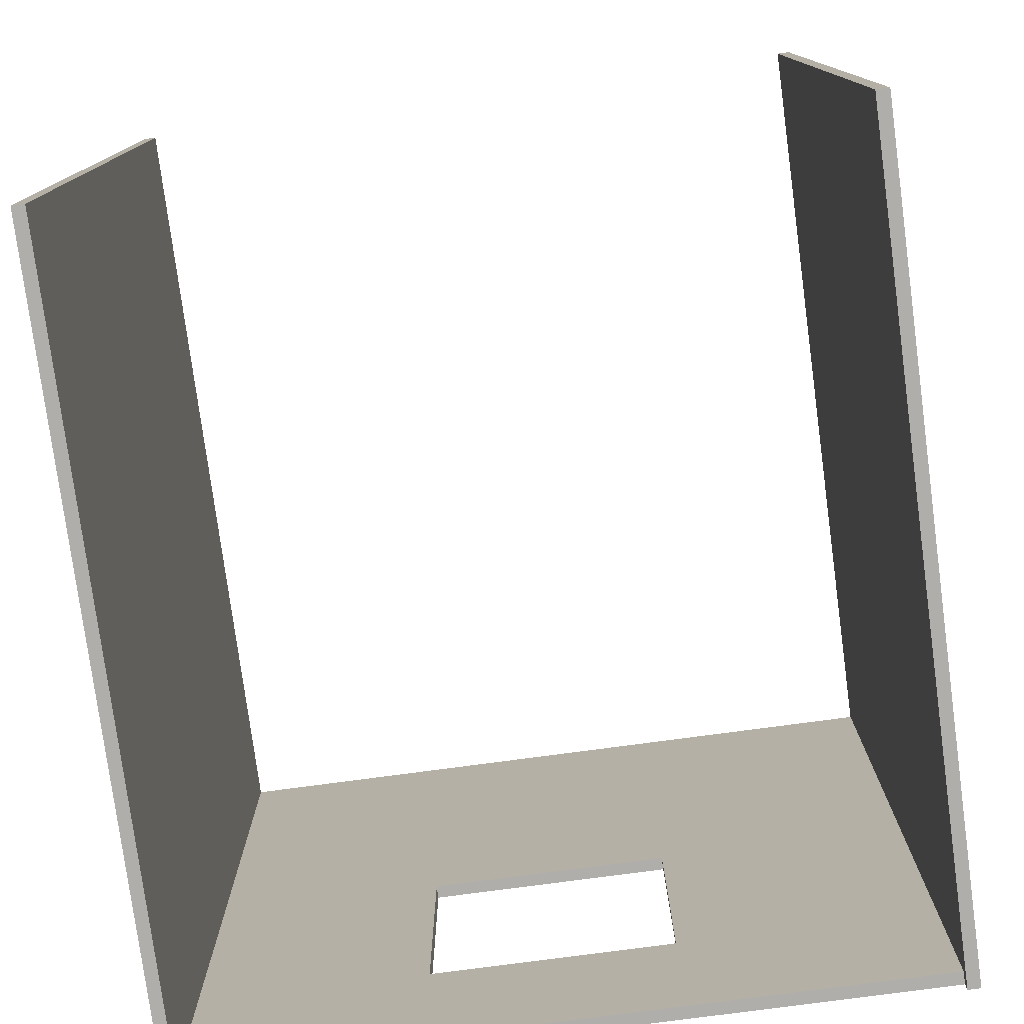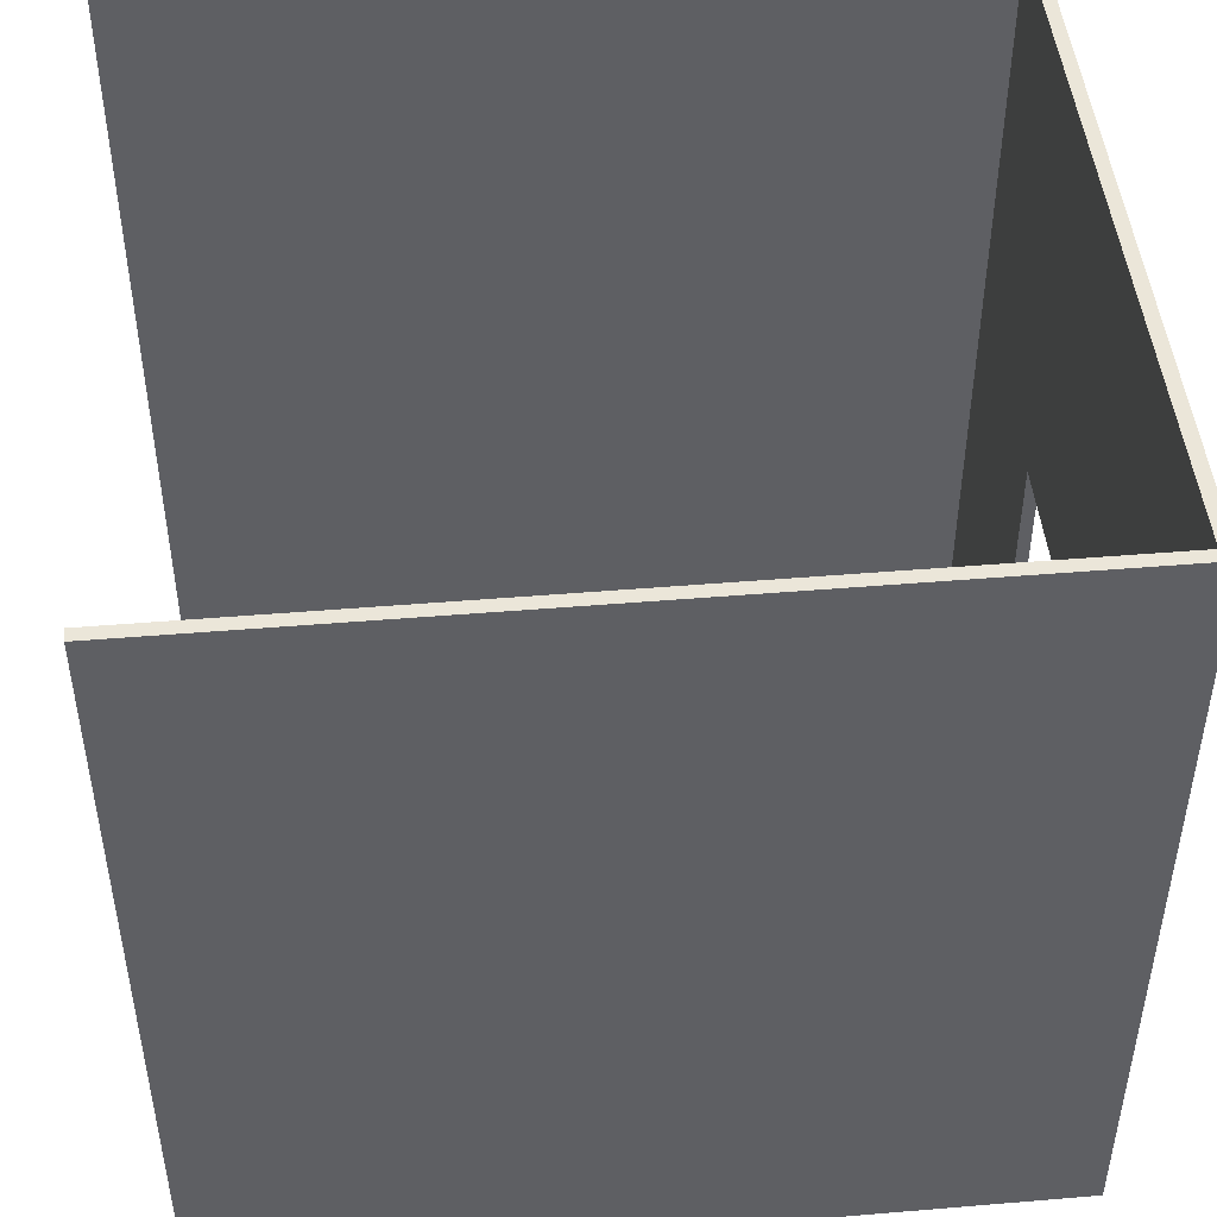
<metadata>
{"format":"obj","ext":"obj","renderer":"f3d","projection":"perspective","resolution":1024,"background":"white","views":[{"elev":-77.8,"azim":-172.4,"up":"+Y"},{"elev":46.9,"azim":-95.4,"up":"+Y"}]}
</metadata>
<code>
o Walls
v 3 0 -3.2
v 3 0 3.2
v 3 0.1 3.1
v 3 0.1 3.2
v 3 6.4 -3.2
v 3 6.4 3.1
v 3 6.4 3.2
v -0.8 1.3 3.1
v -0.8 1.3 3.2
v -0.8 1.7 3.1
v -0.8 1.7 3.2
v -0.8 2.2 3.1
v -0.8 2.2 3.2
v -0.8 2.7 3.1
v -0.8 2.7 3.2
v -0.8 3.2 3.1
v -0.8 3.2 3.2
v -2.8 0 -3.2
v -2.8 0 3.2
v -2.8 0.1 3.1
v -2.8 0.1 3.2
v -2.8 6.4 -3.2
v -2.8 6.4 3.1
v 2.9 0 -3.2
v 2.9 0 3.2
v 2.9 0.1 3.1
v 2.9 0.1 3.2
v 2.9 6.4 -3.2
v 2.9 6.4 3.1
v 1.1 1.3 3.1
v 1.1 1.3 3.2
v 1.1 1.7 3.1
v 1.1 1.7 3.2
v 1.1 2.2 3.1
v 1.1 2.2 3.2
v 1.1 2.7 3.1
v 1.1 2.7 3.2
v 1.1 3.2 3.1
v 1.1 3.2 3.2
v -2.9 0 -3.2
v -2.9 0 3.2
v -2.9 0.1 3.1
v -2.9 0.1 3.2
v -2.9 6.4 -3.2
v -2.9 6.4 3.1
v -2.9 6.4 3.2
v 3 0 -3.2
v 3 6.4 -3.2
v 2.9 0 -3.2
v 2.9 6.4 -3.2
v -2.8 0 -3.2
v -2.8 6.4 -3.2
v -2.9 0 -3.2
v -2.9 6.4 -3.2
v 2.9 0.1 3.1
v 2.9 6.4 3.1
v 2.8 0.7 3.1
v 2.8 1.2 3.1
v 2.8 1.7 3.1
v 2.8 2.2 3.1
v 2.8 2.7 3.1
v 2.8 3.2 3.1
v 2.8 3.7 3.1
v 2.8 4.2 3.1
v 2.8 4.7 3.1
v 2.8 5.2 3.1
v 2.8 5.7 3.1
v 2.8 6.2 3.1
v 2.3 0.2 3.1
v 2.3 0.7 3.1
v 2.3 1.2 3.1
v 2.3 1.7 3.1
v 2.3 2.2 3.1
v 2.3 2.7 3.1
v 2.3 3.2 3.1
v 2.3 3.7 3.1
v 2.3 4.2 3.1
v 2.3 4.7 3.1
v 2.3 5.2 3.1
v 2.3 5.7 3.1
v 2.3 6.2 3.1
v 2.3 6.4 3.1
v 1.8 0.2 3.1
v 1.8 0.7 3.1
v 1.8 1.2 3.1
v 1.8 1.7 3.1
v 1.8 2.2 3.1
v 1.8 2.7 3.1
v 1.8 3.2 3.1
v 1.8 3.7 3.1
v 1.8 4.2 3.1
v 1.8 4.7 3.1
v 1.8 5.2 3.1
v 1.8 5.7 3.1
v 1.8 6.2 3.1
v 1.8 6.4 3.1
v 1.3 0.2 3.1
v 1.3 0.7 3.1
v 1.3 1.2 3.1
v 1.3 1.7 3.1
v 1.3 2.2 3.1
v 1.3 2.7 3.1
v 1.3 3.2 3.1
v 1.3 3.7 3.1
v 1.3 4.2 3.1
v 1.3 4.7 3.1
v 1.3 5.2 3.1
v 1.3 5.7 3.1
v 1.3 6.2 3.1
v 1.3 6.4 3.1
v 1.1 1.3 3.1
v 1.1 1.7 3.1
v 1.1 2.2 3.1
v 1.1 2.7 3.1
v 1.1 3.2 3.1
v 0.8 0.2 3.1
v 0.8 0.7 3.1
v 0.8 1.2 3.1
v 0.8 1.3 3.1
v 0.8 3.2 3.1
v 0.8 3.7 3.1
v 0.8 4.2 3.1
v 0.8 4.7 3.1
v 0.8 5.2 3.1
v 0.8 5.7 3.1
v 0.8 6.2 3.1
v 0.8 6.4 3.1
v 0.3 0.2 3.1
v 0.3 0.7 3.1
v 0.3 1.2 3.1
v 0.3 1.3 3.1
v 0.3 3.2 3.1
v 0.3 3.7 3.1
v 0.3 4.2 3.1
v 0.3 4.7 3.1
v 0.3 5.2 3.1
v 0.3 5.7 3.1
v 0.3 6.2 3.1
v 0.3 6.4 3.1
v -0.2 0.2 3.1
v -0.2 0.7 3.1
v -0.2 1.2 3.1
v -0.2 1.3 3.1
v -0.2 3.2 3.1
v -0.2 3.7 3.1
v -0.2 4.2 3.1
v -0.2 4.7 3.1
v -0.2 5.2 3.1
v -0.2 5.7 3.1
v -0.2 6.2 3.1
v -0.2 6.4 3.1
v -0.7 0.2 3.1
v -0.7 0.7 3.1
v -0.7 1.2 3.1
v -0.7 1.3 3.1
v -0.7 3.2 3.1
v -0.7 3.7 3.1
v -0.7 4.2 3.1
v -0.7 4.7 3.1
v -0.7 5.2 3.1
v -0.7 5.7 3.1
v -0.7 6.2 3.1
v -0.7 6.4 3.1
v -0.8 1.3 3.1
v -0.8 1.7 3.1
v -0.8 2.2 3.1
v -0.8 2.7 3.1
v -0.8 3.2 3.1
v -1.2 0.2 3.1
v -1.2 0.7 3.1
v -1.2 1.2 3.1
v -1.2 1.7 3.1
v -1.2 2.2 3.1
v -1.2 2.7 3.1
v -1.2 3.2 3.1
v -1.2 3.7 3.1
v -1.2 4.2 3.1
v -1.2 4.7 3.1
v -1.2 5.2 3.1
v -1.2 5.7 3.1
v -1.2 6.2 3.1
v -1.2 6.4 3.1
v -1.7 0.2 3.1
v -1.7 0.7 3.1
v -1.7 1.2 3.1
v -1.7 1.7 3.1
v -1.7 2.2 3.1
v -1.7 2.7 3.1
v -1.7 3.2 3.1
v -1.7 3.7 3.1
v -1.7 4.2 3.1
v -1.7 4.7 3.1
v -1.7 5.2 3.1
v -1.7 5.7 3.1
v -1.7 6.2 3.1
v -1.7 6.4 3.1
v -2.2 0.2 3.1
v -2.2 0.7 3.1
v -2.2 1.2 3.1
v -2.2 1.7 3.1
v -2.2 2.2 3.1
v -2.2 2.7 3.1
v -2.2 3.2 3.1
v -2.2 3.7 3.1
v -2.2 4.2 3.1
v -2.2 4.7 3.1
v -2.2 5.2 3.1
v -2.2 5.7 3.1
v -2.2 6.2 3.1
v -2.2 6.4 3.1
v -2.7 0.7 3.1
v -2.7 1.2 3.1
v -2.7 1.7 3.1
v -2.7 2.2 3.1
v -2.7 2.7 3.1
v -2.7 3.2 3.1
v -2.7 3.7 3.1
v -2.7 4.2 3.1
v -2.7 4.7 3.1
v -2.7 5.2 3.1
v -2.7 5.7 3.1
v -2.7 6.2 3.1
v -2.8 0.1 3.1
v -2.8 6.4 3.1
v 3 0 3.2
v 3 0.1 3.2
v 3 6.4 3.2
v 2.9 0 3.2
v 2.9 0.1 3.2
v 2.8 0.7 3.2
v 2.8 1.2 3.2
v 2.8 1.7 3.2
v 2.8 2.2 3.2
v 2.8 2.7 3.2
v 2.8 3.2 3.2
v 2.8 3.7 3.2
v 2.8 4.2 3.2
v 2.8 4.7 3.2
v 2.8 5.2 3.2
v 2.8 5.7 3.2
v 2.8 6.2 3.2
v 2.3 0.2 3.2
v 2.3 0.7 3.2
v 2.3 1.2 3.2
v 2.3 1.7 3.2
v 2.3 2.2 3.2
v 2.3 2.7 3.2
v 2.3 3.2 3.2
v 2.3 3.7 3.2
v 2.3 4.2 3.2
v 2.3 4.7 3.2
v 2.3 5.2 3.2
v 2.3 5.7 3.2
v 2.3 6.2 3.2
v 2.3 6.4 3.2
v 1.8 0.2 3.2
v 1.8 0.7 3.2
v 1.8 1.2 3.2
v 1.8 1.7 3.2
v 1.8 2.2 3.2
v 1.8 2.7 3.2
v 1.8 3.2 3.2
v 1.8 3.7 3.2
v 1.8 4.2 3.2
v 1.8 4.7 3.2
v 1.8 5.2 3.2
v 1.8 5.7 3.2
v 1.8 6.2 3.2
v 1.8 6.4 3.2
v 1.3 0.2 3.2
v 1.3 0.7 3.2
v 1.3 1.2 3.2
v 1.3 1.7 3.2
v 1.3 2.2 3.2
v 1.3 2.7 3.2
v 1.3 3.2 3.2
v 1.3 3.7 3.2
v 1.3 4.2 3.2
v 1.3 4.7 3.2
v 1.3 5.2 3.2
v 1.3 5.7 3.2
v 1.3 6.2 3.2
v 1.3 6.4 3.2
v 1.1 1.3 3.2
v 1.1 1.7 3.2
v 1.1 2.2 3.2
v 1.1 2.7 3.2
v 1.1 3.2 3.2
v 0.8 0.2 3.2
v 0.8 0.7 3.2
v 0.8 1.2 3.2
v 0.8 1.3 3.2
v 0.8 3.2 3.2
v 0.8 3.7 3.2
v 0.8 4.2 3.2
v 0.8 4.7 3.2
v 0.8 5.2 3.2
v 0.8 5.7 3.2
v 0.8 6.2 3.2
v 0.8 6.4 3.2
v 0.3 0.2 3.2
v 0.3 0.7 3.2
v 0.3 1.2 3.2
v 0.3 1.3 3.2
v 0.3 3.2 3.2
v 0.3 3.7 3.2
v 0.3 4.2 3.2
v 0.3 4.7 3.2
v 0.3 5.2 3.2
v 0.3 5.7 3.2
v 0.3 6.2 3.2
v 0.3 6.4 3.2
v -0.2 0.2 3.2
v -0.2 0.7 3.2
v -0.2 1.2 3.2
v -0.2 1.3 3.2
v -0.2 3.2 3.2
v -0.2 3.7 3.2
v -0.2 4.2 3.2
v -0.2 4.7 3.2
v -0.2 5.2 3.2
v -0.2 5.7 3.2
v -0.2 6.2 3.2
v -0.2 6.4 3.2
v -0.7 0.2 3.2
v -0.7 0.7 3.2
v -0.7 1.2 3.2
v -0.7 1.3 3.2
v -0.7 3.2 3.2
v -0.7 3.7 3.2
v -0.7 4.2 3.2
v -0.7 4.7 3.2
v -0.7 5.2 3.2
v -0.7 5.7 3.2
v -0.7 6.2 3.2
v -0.7 6.4 3.2
v -0.8 1.3 3.2
v -0.8 1.7 3.2
v -0.8 2.2 3.2
v -0.8 2.7 3.2
v -0.8 3.2 3.2
v -1.2 0.2 3.2
v -1.2 0.7 3.2
v -1.2 1.2 3.2
v -1.2 1.7 3.2
v -1.2 2.2 3.2
v -1.2 2.7 3.2
v -1.2 3.2 3.2
v -1.2 3.7 3.2
v -1.2 4.2 3.2
v -1.2 4.7 3.2
v -1.2 5.2 3.2
v -1.2 5.7 3.2
v -1.2 6.2 3.2
v -1.2 6.4 3.2
v -1.7 0.2 3.2
v -1.7 0.7 3.2
v -1.7 1.2 3.2
v -1.7 1.7 3.2
v -1.7 2.2 3.2
v -1.7 2.7 3.2
v -1.7 3.2 3.2
v -1.7 3.7 3.2
v -1.7 4.2 3.2
v -1.7 4.7 3.2
v -1.7 5.2 3.2
v -1.7 5.7 3.2
v -1.7 6.2 3.2
v -1.7 6.4 3.2
v -2.2 0.2 3.2
v -2.2 0.7 3.2
v -2.2 1.2 3.2
v -2.2 1.7 3.2
v -2.2 2.2 3.2
v -2.2 2.7 3.2
v -2.2 3.2 3.2
v -2.2 3.7 3.2
v -2.2 4.2 3.2
v -2.2 4.7 3.2
v -2.2 5.2 3.2
v -2.2 5.7 3.2
v -2.2 6.2 3.2
v -2.2 6.4 3.2
v -2.7 0.7 3.2
v -2.7 1.2 3.2
v -2.7 1.7 3.2
v -2.7 2.2 3.2
v -2.7 2.7 3.2
v -2.7 3.2 3.2
v -2.7 3.7 3.2
v -2.7 4.2 3.2
v -2.7 4.7 3.2
v -2.7 5.2 3.2
v -2.7 5.7 3.2
v -2.7 6.2 3.2
v -2.8 0 3.2
v -2.8 0.1 3.2
v -2.9 0 3.2
v -2.9 0.1 3.2
v -2.9 6.4 3.2
v 3 0 -3.2
v 2.9 0 -3.2
v -2.8 0 -3.2
v -2.9 0 -3.2
v 3 0 3.2
v 2.9 0 3.2
v -2.8 0 3.2
v -2.9 0 3.2
v 2.9 0.1 3.1
v -2.8 0.1 3.1
v 2.9 0.1 3.2
v -2.8 0.1 3.2
v 1.1 3.2 3.1
v 0.8 3.2 3.1
v 0.3 3.2 3.1
v -0.2 3.2 3.1
v -0.7 3.2 3.1
v -0.8 3.2 3.1
v 1.1 3.2 3.2
v 0.8 3.2 3.2
v 0.3 3.2 3.2
v -0.2 3.2 3.2
v -0.7 3.2 3.2
v -0.8 3.2 3.2
v 1.1 1.3 3.1
v 0.8 1.3 3.1
v 0.3 1.3 3.1
v -0.2 1.3 3.1
v -0.7 1.3 3.1
v -0.8 1.3 3.1
v 1.1 1.3 3.2
v 0.8 1.3 3.2
v 0.3 1.3 3.2
v -0.2 1.3 3.2
v -0.7 1.3 3.2
v -0.8 1.3 3.2
v 3 6.4 -3.2
v 2.9 6.4 -3.2
v -2.8 6.4 -3.2
v -2.9 6.4 -3.2
v 3 6.4 3.1
v 2.9 6.4 3.1
v 2.3 6.4 3.1
v 1.8 6.4 3.1
v 1.3 6.4 3.1
v 0.8 6.4 3.1
v 0.3 6.4 3.1
v -0.2 6.4 3.1
v -0.7 6.4 3.1
v -1.2 6.4 3.1
v -1.7 6.4 3.1
v -2.2 6.4 3.1
v -2.8 6.4 3.1
v -2.9 6.4 3.1
v 3 6.4 3.2
v 2.3 6.4 3.2
v 1.8 6.4 3.2
v 1.3 6.4 3.2
v 0.8 6.4 3.2
v 0.3 6.4 3.2
v -0.2 6.4 3.2
v -0.7 6.4 3.2
v -1.2 6.4 3.2
v -1.7 6.4 3.2
v -2.2 6.4 3.2
v -2.9 6.4 3.2
f 3 2 1
f 4 2 3
f 5 3 1
f 6 4 3
f 6 3 5
f 7 4 6
f 10 9 8
f 11 9 10
f 12 11 10
f 13 11 12
f 14 13 12
f 15 13 14
f 16 15 14
f 17 15 16
f 20 19 18
f 21 19 20
f 22 20 18
f 23 20 22
f 24 25 26
f 26 25 27
f 24 26 28
f 28 26 29
f 30 31 32
f 32 31 33
f 32 33 34
f 34 33 35
f 34 35 36
f 36 35 37
f 36 37 38
f 38 37 39
f 40 41 42
f 42 41 43
f 40 42 44
f 42 43 45
f 44 42 45
f 45 43 46
f 49 48 47
f 50 48 49
f 53 52 51
f 54 52 53
f 57 56 55
f 58 56 57
f 59 56 58
f 60 56 59
f 61 56 60
f 62 56 61
f 63 56 62
f 64 56 63
f 65 56 64
f 66 56 65
f 67 56 66
f 68 56 67
f 69 57 55
f 70 58 57
f 70 57 69
f 71 59 58
f 71 58 70
f 72 60 59
f 72 59 71
f 73 61 60
f 73 60 72
f 74 62 61
f 74 61 73
f 75 63 62
f 75 62 74
f 76 64 63
f 76 63 75
f 77 65 64
f 77 64 76
f 78 66 65
f 78 65 77
f 79 67 66
f 79 66 78
f 80 68 67
f 80 67 79
f 81 56 68
f 81 68 80
f 82 56 81
f 83 69 55
f 83 70 69
f 84 71 70
f 84 70 83
f 85 72 71
f 85 71 84
f 86 73 72
f 86 72 85
f 87 74 73
f 87 73 86
f 88 75 74
f 88 74 87
f 89 76 75
f 89 75 88
f 90 77 76
f 90 76 89
f 91 78 77
f 91 77 90
f 92 79 78
f 92 78 91
f 93 80 79
f 93 79 92
f 94 81 80
f 94 80 93
f 95 82 81
f 95 81 94
f 96 82 95
f 97 83 55
f 97 84 83
f 98 85 84
f 98 84 97
f 99 86 85
f 99 85 98
f 100 87 86
f 100 86 99
f 101 88 87
f 101 87 100
f 102 89 88
f 102 88 101
f 103 90 89
f 103 89 102
f 104 91 90
f 104 90 103
f 105 92 91
f 105 91 104
f 106 93 92
f 106 92 105
f 107 94 93
f 107 93 106
f 108 95 94
f 108 94 107
f 109 96 95
f 109 95 108
f 110 96 109
f 111 100 99
f 112 101 100
f 112 100 111
f 113 102 101
f 113 101 112
f 114 103 102
f 114 102 113
f 115 104 103
f 115 103 114
f 116 97 55
f 116 98 97
f 117 99 98
f 117 98 116
f 118 111 99
f 118 99 117
f 119 111 118
f 120 104 115
f 121 105 104
f 121 104 120
f 122 106 105
f 122 105 121
f 123 107 106
f 123 106 122
f 124 108 107
f 124 107 123
f 125 109 108
f 125 108 124
f 126 110 109
f 126 109 125
f 127 110 126
f 128 116 55
f 128 117 116
f 129 118 117
f 129 117 128
f 130 119 118
f 130 118 129
f 131 119 130
f 132 121 120
f 133 122 121
f 133 121 132
f 134 123 122
f 134 122 133
f 135 124 123
f 135 123 134
f 136 125 124
f 136 124 135
f 137 126 125
f 137 125 136
f 138 127 126
f 138 126 137
f 139 127 138
f 140 129 128
f 140 128 55
f 141 130 129
f 141 129 140
f 142 131 130
f 142 130 141
f 143 131 142
f 144 133 132
f 145 134 133
f 145 133 144
f 146 135 134
f 146 134 145
f 147 136 135
f 147 135 146
f 148 137 136
f 148 136 147
f 149 138 137
f 149 137 148
f 150 139 138
f 150 138 149
f 151 139 150
f 152 141 140
f 152 140 55
f 153 142 141
f 153 141 152
f 154 143 142
f 154 142 153
f 155 143 154
f 156 145 144
f 157 146 145
f 157 145 156
f 158 147 146
f 158 146 157
f 159 148 147
f 159 147 158
f 160 149 148
f 160 148 159
f 161 150 149
f 161 149 160
f 162 151 150
f 162 150 161
f 163 151 162
f 164 155 154
f 168 157 156
f 169 153 152
f 169 152 55
f 170 154 153
f 170 153 169
f 171 164 154
f 171 154 170
f 171 165 164
f 172 166 165
f 172 165 171
f 173 167 166
f 173 166 172
f 174 168 167
f 174 167 173
f 175 157 168
f 175 168 174
f 176 158 157
f 176 157 175
f 177 159 158
f 177 158 176
f 178 160 159
f 178 159 177
f 179 161 160
f 179 160 178
f 180 162 161
f 180 161 179
f 181 163 162
f 181 162 180
f 182 163 181
f 183 169 55
f 183 170 169
f 184 171 170
f 184 170 183
f 185 172 171
f 185 171 184
f 186 173 172
f 186 172 185
f 187 174 173
f 187 173 186
f 188 175 174
f 188 174 187
f 189 176 175
f 189 175 188
f 190 177 176
f 190 176 189
f 191 178 177
f 191 177 190
f 192 179 178
f 192 178 191
f 193 180 179
f 193 179 192
f 194 181 180
f 194 180 193
f 195 182 181
f 195 181 194
f 196 182 195
f 197 184 183
f 197 183 55
f 198 185 184
f 198 184 197
f 199 186 185
f 199 185 198
f 200 187 186
f 200 186 199
f 201 188 187
f 201 187 200
f 202 189 188
f 202 188 201
f 203 190 189
f 203 189 202
f 204 191 190
f 204 190 203
f 205 192 191
f 205 191 204
f 206 193 192
f 206 192 205
f 207 194 193
f 207 193 206
f 208 195 194
f 208 194 207
f 209 196 195
f 209 195 208
f 210 196 209
f 211 199 198
f 211 198 197
f 212 200 199
f 212 199 211
f 213 201 200
f 213 200 212
f 214 202 201
f 214 201 213
f 215 203 202
f 215 202 214
f 216 204 203
f 216 203 215
f 217 205 204
f 217 204 216
f 218 206 205
f 218 205 217
f 219 207 206
f 219 206 218
f 220 208 207
f 220 207 219
f 221 209 208
f 221 208 220
f 222 210 209
f 222 209 221
f 223 197 55
f 223 211 197
f 223 222 221
f 223 220 219
f 223 218 217
f 223 216 215
f 223 219 218
f 223 213 212
f 223 217 216
f 223 215 214
f 223 214 213
f 223 221 220
f 223 212 211
f 224 210 222
f 224 222 223
f 225 226 228
f 226 227 229
f 228 226 229
f 229 227 230
f 230 227 231
f 231 227 232
f 232 227 233
f 233 227 234
f 234 227 235
f 235 227 236
f 236 227 237
f 237 227 238
f 238 227 239
f 239 227 240
f 240 227 241
f 229 230 242
f 230 231 243
f 242 230 243
f 231 232 244
f 243 231 244
f 232 233 245
f 244 232 245
f 233 234 246
f 245 233 246
f 234 235 247
f 246 234 247
f 235 236 248
f 247 235 248
f 236 237 249
f 248 236 249
f 237 238 250
f 249 237 250
f 238 239 251
f 250 238 251
f 239 240 252
f 251 239 252
f 240 241 253
f 252 240 253
f 241 227 254
f 253 241 254
f 254 227 255
f 229 242 256
f 242 243 256
f 243 244 257
f 256 243 257
f 244 245 258
f 257 244 258
f 245 246 259
f 258 245 259
f 246 247 260
f 259 246 260
f 247 248 261
f 260 247 261
f 248 249 262
f 261 248 262
f 249 250 263
f 262 249 263
f 250 251 264
f 263 250 264
f 251 252 265
f 264 251 265
f 252 253 266
f 265 252 266
f 253 254 267
f 266 253 267
f 254 255 268
f 267 254 268
f 268 255 269
f 229 256 270
f 256 257 270
f 257 258 271
f 270 257 271
f 258 259 272
f 271 258 272
f 259 260 273
f 272 259 273
f 260 261 274
f 273 260 274
f 261 262 275
f 274 261 275
f 262 263 276
f 275 262 276
f 263 264 277
f 276 263 277
f 264 265 278
f 277 264 278
f 265 266 279
f 278 265 279
f 266 267 280
f 279 266 280
f 267 268 281
f 280 267 281
f 268 269 282
f 281 268 282
f 282 269 283
f 272 273 284
f 273 274 285
f 284 273 285
f 274 275 286
f 285 274 286
f 275 276 287
f 286 275 287
f 276 277 288
f 287 276 288
f 229 270 289
f 270 271 289
f 271 272 290
f 289 271 290
f 272 284 291
f 290 272 291
f 291 284 292
f 288 277 293
f 277 278 294
f 293 277 294
f 278 279 295
f 294 278 295
f 279 280 296
f 295 279 296
f 280 281 297
f 296 280 297
f 281 282 298
f 297 281 298
f 282 283 299
f 298 282 299
f 299 283 300
f 229 289 301
f 289 290 301
f 290 291 302
f 301 290 302
f 291 292 303
f 302 291 303
f 303 292 304
f 293 294 305
f 294 295 306
f 305 294 306
f 295 296 307
f 306 295 307
f 296 297 308
f 307 296 308
f 297 298 309
f 308 297 309
f 298 299 310
f 309 298 310
f 299 300 311
f 310 299 311
f 311 300 312
f 301 302 313
f 229 301 313
f 302 303 314
f 313 302 314
f 303 304 315
f 314 303 315
f 315 304 316
f 305 306 317
f 306 307 318
f 317 306 318
f 307 308 319
f 318 307 319
f 308 309 320
f 319 308 320
f 309 310 321
f 320 309 321
f 310 311 322
f 321 310 322
f 311 312 323
f 322 311 323
f 323 312 324
f 313 314 325
f 229 313 325
f 314 315 326
f 325 314 326
f 315 316 327
f 326 315 327
f 327 316 328
f 317 318 329
f 318 319 330
f 329 318 330
f 319 320 331
f 330 319 331
f 320 321 332
f 331 320 332
f 321 322 333
f 332 321 333
f 322 323 334
f 333 322 334
f 323 324 335
f 334 323 335
f 335 324 336
f 327 328 337
f 329 330 341
f 325 326 342
f 229 325 342
f 326 327 343
f 342 326 343
f 327 337 344
f 343 327 344
f 337 338 344
f 338 339 345
f 344 338 345
f 339 340 346
f 345 339 346
f 340 341 347
f 346 340 347
f 341 330 348
f 347 341 348
f 330 331 349
f 348 330 349
f 331 332 350
f 349 331 350
f 332 333 351
f 350 332 351
f 333 334 352
f 351 333 352
f 334 335 353
f 352 334 353
f 335 336 354
f 353 335 354
f 354 336 355
f 229 342 356
f 342 343 356
f 343 344 357
f 356 343 357
f 344 345 358
f 357 344 358
f 345 346 359
f 358 345 359
f 346 347 360
f 359 346 360
f 347 348 361
f 360 347 361
f 348 349 362
f 361 348 362
f 349 350 363
f 362 349 363
f 350 351 364
f 363 350 364
f 351 352 365
f 364 351 365
f 352 353 366
f 365 352 366
f 353 354 367
f 366 353 367
f 354 355 368
f 367 354 368
f 368 355 369
f 356 357 370
f 229 356 370
f 357 358 371
f 370 357 371
f 358 359 372
f 371 358 372
f 359 360 373
f 372 359 373
f 360 361 374
f 373 360 374
f 361 362 375
f 374 361 375
f 362 363 376
f 375 362 376
f 363 364 377
f 376 363 377
f 364 365 378
f 377 364 378
f 365 366 379
f 378 365 379
f 366 367 380
f 379 366 380
f 367 368 381
f 380 367 381
f 368 369 382
f 381 368 382
f 382 369 383
f 371 372 384
f 370 371 384
f 372 373 385
f 384 372 385
f 373 374 386
f 385 373 386
f 374 375 387
f 386 374 387
f 375 376 388
f 387 375 388
f 376 377 389
f 388 376 389
f 377 378 390
f 389 377 390
f 378 379 391
f 390 378 391
f 379 380 392
f 391 379 392
f 380 381 393
f 392 380 393
f 381 382 394
f 393 381 394
f 382 383 395
f 394 382 395
f 229 370 397
f 370 384 397
f 394 395 397
f 392 393 397
f 390 391 397
f 388 389 397
f 391 392 397
f 385 386 397
f 389 390 397
f 387 388 397
f 386 387 397
f 393 394 397
f 384 385 397
f 396 397 398
f 397 395 399
f 398 397 399
f 395 383 400
f 399 395 400
f 405 402 401
f 406 402 405
f 407 404 403
f 408 404 407
f 411 410 409
f 412 410 411
f 419 414 413
f 420 415 414
f 420 414 419
f 421 416 415
f 421 415 420
f 422 417 416
f 422 416 421
f 423 418 417
f 423 417 422
f 424 418 423
f 425 426 431
f 426 427 432
f 431 426 432
f 427 428 433
f 432 427 433
f 428 429 434
f 433 428 434
f 429 430 435
f 434 429 435
f 435 430 436
f 437 438 441
f 441 438 442
f 439 440 453
f 453 440 454
f 441 442 455
f 442 443 455
f 443 444 456
f 455 443 456
f 444 445 457
f 456 444 457
f 445 446 458
f 457 445 458
f 446 447 459
f 458 446 459
f 447 448 460
f 459 447 460
f 448 449 461
f 460 448 461
f 449 450 462
f 461 449 462
f 450 451 463
f 462 450 463
f 451 452 464
f 463 451 464
f 453 454 465
f 464 452 465
f 452 453 465
f 465 454 466

</code>
